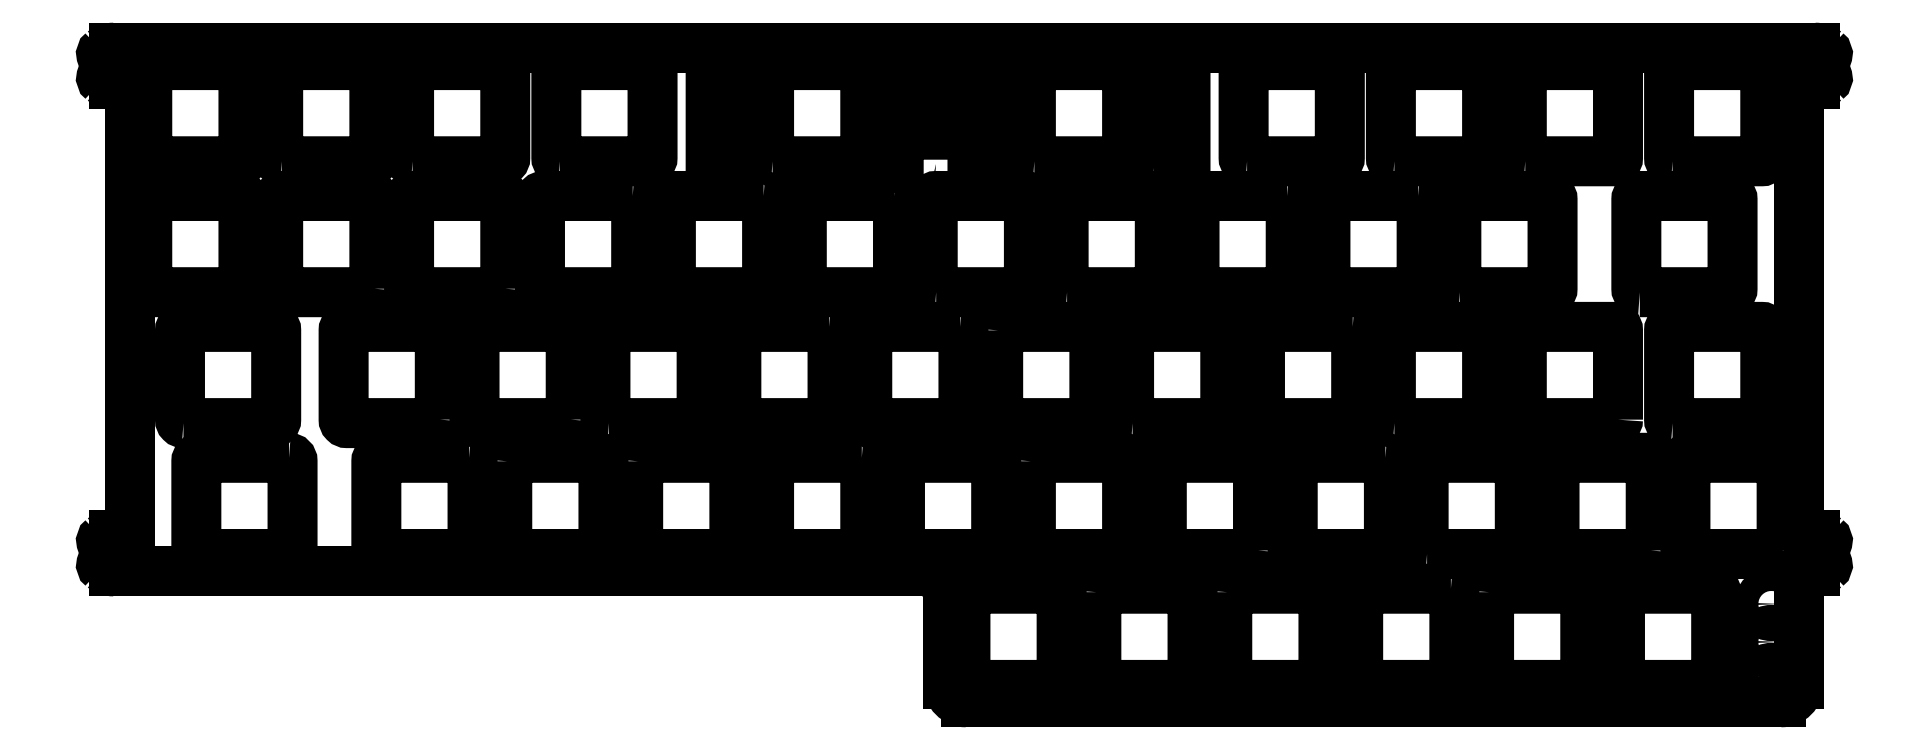
<metadata>
{"format":"dxf","ext":"dxf","renderer":"ezdxf+matplotlib","layout":"modelspace","background":"white","min_lineweight":24,"dpi":150}
</metadata>
<code>
0
SECTION
2
ENTITIES
0
LWPOLYLINE
8
0
90
8
70
1
43
0
10
-156.9
20
62.67
10
-143.9
20
62.67
42
0.4142
10
-143.4
20
63.17
10
-143.4
20
76.17
42
0.4142
10
-143.9
20
76.68
10
-156.9
20
76.67
42
0.4142
10
-157.4
20
76.17
10
-157.4
20
63.17
42
0.4142
0
LWPOLYLINE
8
0
90
12
70
1
43
0
10
-101.4
20
61.7
42
-0.4142
10
-101.9
20
62.2
10
-101.9
20
62.4
42
0.4142
10
-102.4
20
62.9
10
-103.8
20
62.9
10
-103.8
20
75.2
10
-96.78
20
75.2
10
-96.78
20
62.9
10
-98.13
20
62.91
42
0.4142
10
-98.63
20
62.4
10
-98.63
20
62.2
42
-0.4142
10
-99.13
20
61.7
0
LWPOLYLINE
8
0
90
8
70
1
43
0
10
-87.82
20
62.67
10
-74.82
20
62.67
42
0.4142
10
-74.32
20
63.17
10
-74.32
20
76.17
42
0.4142
10
-74.82
20
76.67
10
-87.82
20
76.67
42
0.4142
10
-88.32
20
76.17
10
-88.32
20
63.17
42
0.4142
0
LWPOLYLINE
8
0
90
12
70
1
43
0
10
-134.9
20
62.9
10
-134.9
20
75.2
10
-141.9
20
75.2
10
-141.9
20
62.9
10
-140.5
20
62.9
42
-0.4142
10
-140
20
62.4
10
-140
20
62.2
42
0.4142
10
-139.5
20
61.7
10
-137.2
20
61.7
42
0.4142
10
-136.7
20
62.2
10
-136.7
20
62.4
42
-0.4142
10
-136.2
20
62.91
0
LWPOLYLINE
8
0
90
12
70
1
43
0
10
-158.9
20
62.9
10
-158.9
20
75.2
10
-165.9
20
75.2
10
-165.9
20
62.9
10
-164.5
20
62.9
42
-0.4142
10
-164
20
62.4
10
-164
20
62.2
42
0.4142
10
-163.5
20
61.7
10
-161.2
20
61.7
42
0.4142
10
-160.7
20
62.2
10
-160.7
20
62.4
42
-0.4142
10
-160.2
20
62.91
0
LWPOLYLINE
8
0
90
8
70
1
43
0
10
-118.8
20
62.67
10
-105.8
20
62.67
42
0.4142
10
-105.3
20
63.17
10
-105.3
20
76.17
42
0.4142
10
-105.8
20
76.68
10
-118.8
20
76.67
42
0.4142
10
-119.3
20
76.17
10
-119.3
20
63.17
42
0.4142
0
LWPOLYLINE
8
0
90
8
70
1
43
0
10
-66.39
20
62.67
10
-53.39
20
62.67
42
0.4142
10
-52.89
20
63.17
10
-52.89
20
76.17
42
0.4142
10
-53.39
20
76.67
10
-66.39
20
76.67
42
0.4142
10
-66.89
20
76.17
10
-66.89
20
63.17
42
0.4142
0
LWPOLYLINE
8
0
90
12
70
1
43
0
10
-120.8
20
62.9
10
-120.8
20
75.2
10
-127.8
20
75.2
10
-127.8
20
62.9
10
-126.4
20
62.9
42
-0.4142
10
-125.9
20
62.4
10
-125.9
20
62.2
42
0.4142
10
-125.4
20
61.7
10
-123.1
20
61.7
42
0.4142
10
-122.6
20
62.2
10
-122.6
20
62.4
42
-0.4142
10
-122.1
20
62.91
0
LWPOLYLINE
8
0
90
8
70
1
43
0
10
-187.8
20
62.67
10
-174.8
20
62.67
42
0.4142
10
-174.3
20
63.17
10
-174.3
20
76.17
42
0.4142
10
-174.8
20
76.68
10
-187.8
20
76.67
42
0.4142
10
-188.3
20
76.17
10
-188.3
20
63.17
42
0.4142
0
LWPOLYLINE
8
0
90
8
70
1
43
0
10
-177.2
20
57.63
10
-190.2
20
57.62
42
0.4142
10
-190.7
20
57.12
10
-190.7
20
44.13
42
0.4142
10
-190.2
20
43.63
10
-177.2
20
43.63
42
0.4142
10
-176.7
20
44.13
10
-176.7
20
57.12
42
0.4142
0
LWPOLYLINE
8
0
90
8
70
1
43
0
10
-139.1
20
57.63
10
-152.1
20
57.62
42
0.4142
10
-152.6
20
57.12
10
-152.6
20
44.13
42
0.4142
10
-152.1
20
43.63
10
-139.1
20
43.63
42
0.4142
10
-138.6
20
44.13
10
-138.6
20
57.12
42
0.4142
0
LWPOLYLINE
8
0
90
8
70
1
43
0
10
-129.6
20
38.58
10
-142.6
20
38.58
42
0.4142
10
-143.1
20
38.08
10
-143.1
20
25.08
42
0.4142
10
-142.6
20
24.58
10
-129.6
20
24.58
42
0.4142
10
-129.1
20
25.08
10
-129.1
20
38.08
42
0.4142
0
LINE
8
0
10
-252.7
20
3
30
0
11
-135
21
3
31
0
0
ARC
8
0
10
-135
20
-0.675
30
0
40
3.675
210
0
220
-0
230
1
50
0
51
90
0
LINE
8
0
10
-131.3
20
-0.675
30
0
11
-131.3
21
-13.38
31
0
0
ARC
8
0
10
-128.7
20
-13.38
30
0
40
2.675
210
0
220
0
230
1
50
180
51
270
0
LINE
8
0
10
-128.7
20
-16.05
30
0
11
-10.18
21
-16.05
31
0
0
ARC
8
0
10
-10.18
20
-13.38
30
0
40
2.675
210
-0
220
0
230
1
50
-90
51
0
0
LINE
8
0
10
-7.5
20
-13.38
30
0
11
-7.5
21
1.5
31
0
0
ARC
8
0
10
-6
20
1.5
30
0
40
1.5
210
0
220
-0
230
1
50
90
51
180
0
LINE
8
0
10
-6
20
3
30
0
11
-5.175
21
3
31
0
0
ARC
8
0
10
-5.175
20
5.675
30
0
40
2.675
210
-0
220
0
230
1
50
270
51
307.9
0
ARC
8
0
10
-3.84
20
3.958
30
0
40
0.5
210
-0
220
0
230
1
50
-52.12
51
78.81
0
ARC
8
0
10
-3.5
20
5.675
30
0
40
1.25
210
0
220
0
230
1
50
101.2
51
258.8
0
ARC
8
0
10
-3.84
20
7.392
30
0
40
0.5
210
0
220
0
230
1
50
-78.81
51
52.12
0
ARC
8
0
10
-5.175
20
5.675
30
0
40
2.675
210
0
220
-0
230
1
50
52.12
51
90
0
LINE
8
0
10
-5.175
20
8.35
30
0
11
-6
21
8.35
31
0
0
ARC
8
0
10
-6
20
9.85
30
0
40
1.5
210
0
220
0
230
1
50
180
51
270
0
LINE
8
0
10
-7.5
20
9.85
30
0
11
-7.5
21
72.35
31
0
0
ARC
8
0
10
-6
20
72.35
30
0
40
1.5
210
0
220
-0
230
1
50
90
51
180
0
LINE
8
0
10
-6
20
73.85
30
0
11
-5.175
21
73.85
31
0
0
ARC
8
0
10
-5.175
20
76.53
30
0
40
2.675
210
0
220
0
230
1
50
270
51
307.9
0
ARC
8
0
10
-3.84
20
74.81
30
0
40
0.5
210
-0
220
0
230
1
50
-52.12
51
78.81
0
ARC
8
0
10
-3.5
20
76.53
30
0
40
1.25
210
0
220
0
230
1
50
101.2
51
258.8
0
ARC
8
0
10
-3.84
20
78.24
30
0
40
0.5
210
0
220
0
230
1
50
-78.81
51
52.12
0
ARC
8
0
10
-5.175
20
76.53
30
0
40
2.675
210
0
220
-0
230
1
50
52.12
51
90
0
LINE
8
0
10
-5.175
20
79.2
30
0
11
-252.7
21
79.2
31
0
0
ARC
8
0
10
-252.7
20
76.53
30
0
40
2.675
210
0
220
-0
230
1
50
90
51
127.9
0
ARC
8
0
10
-254
20
78.24
30
0
40
0.5
210
0
220
0
230
1
50
127.9
51
258.8
0
ARC
8
0
10
-254.4
20
76.52
30
0
40
1.25
210
0
220
0
230
1
50
-78.81
51
78.81
0
ARC
8
0
10
-254
20
74.81
30
0
40
0.5
210
0
220
0
230
1
50
101.2
51
232.1
0
ARC
8
0
10
-252.7
20
76.53
30
0
40
2.675
210
0
220
0
230
1
50
232.1
51
270
0
LINE
8
0
10
-252.7
20
73.85
30
0
11
-251.9
21
73.85
31
0
0
ARC
8
0
10
-251.9
20
72.35
30
0
40
1.5
210
0
220
-0
230
1
50
0
51
90
0
LINE
8
0
10
-250.4
20
72.35
30
0
11
-250.4
21
9.85
31
0
0
ARC
8
0
10
-251.9
20
9.85
30
0
40
1.5
210
-0
220
0
230
1
50
270
51
360
0
LINE
8
0
10
-251.9
20
8.35
30
0
11
-252.7
21
8.35
31
0
0
ARC
8
0
10
-252.7
20
5.675
30
0
40
2.675
210
0
220
-0
230
1
50
90
51
127.9
0
ARC
8
0
10
-254
20
7.392
30
0
40
0.5
210
0
220
0
230
1
50
127.9
51
258.8
0
ARC
8
0
10
-254.4
20
5.675
30
0
40
1.25
210
0
220
0
230
1
50
-78.81
51
78.81
0
ARC
8
0
10
-254
20
3.958
30
0
40
0.5
210
0
220
0
230
1
50
101.2
51
232.1
0
ARC
8
0
10
-252.7
20
5.675
30
0
40
2.675
210
0
220
0
230
1
50
232.1
51
270
0
LWPOLYLINE
8
0
90
8
70
1
43
0
10
-128.3
20
-13.53
10
-115.3
20
-13.53
42
0.4142
10
-114.8
20
-13.03
10
-114.8
20
-0.025
42
0.4142
10
-115.3
20
0.475
10
-128.3
20
0.475
42
0.4142
10
-128.8
20
-0.025
10
-128.8
20
-13.03
42
0.4142
0
LWPOLYLINE
8
0
90
8
70
1
43
0
10
-137.8
20
5.525
10
-124.8
20
5.525
42
0.4142
10
-124.3
20
6.025
10
-124.3
20
19.03
42
0.4142
10
-124.8
20
19.53
10
-137.8
20
19.52
42
0.4142
10
-138.3
20
19.03
10
-138.3
20
6.025
42
0.4142
0
LWPOLYLINE
8
0
90
8
70
1
43
0
10
-133.1
20
43.63
10
-120.1
20
43.63
42
0.4142
10
-119.6
20
44.13
10
-119.6
20
57.12
42
0.4142
10
-120.1
20
57.63
10
-133.1
20
57.62
42
0.4142
10
-133.6
20
57.12
10
-133.6
20
44.13
42
0.4142
0
LWPOLYLINE
8
0
90
8
70
1
43
0
10
-81.96
20
57.63
10
-94.96
20
57.62
42
0.4142
10
-95.46
20
57.12
10
-95.46
20
44.13
42
0.4142
10
-94.96
20
43.63
10
-81.96
20
43.63
42
0.4142
10
-81.46
20
44.13
10
-81.46
20
57.12
42
0.4142
0
LWPOLYLINE
8
0
90
8
70
1
43
0
10
-62.91
20
57.62
10
-75.91
20
57.62
42
0.4142
10
-76.41
20
57.12
10
-76.41
20
44.13
42
0.4142
10
-75.91
20
43.63
10
-62.91
20
43.63
42
0.4142
10
-62.41
20
44.13
10
-62.41
20
57.12
42
0.4142
0
LWPOLYLINE
8
0
90
8
70
1
43
0
10
-67.67
20
19.53
10
-80.67
20
19.52
42
0.4142
10
-81.17
20
19.03
10
-81.17
20
6.025
42
0.4142
10
-80.67
20
5.525
10
-67.67
20
5.525
42
0.4142
10
-67.17
20
6.025
10
-67.17
20
19.03
42
0.4142
0
LWPOLYLINE
8
0
90
8
70
1
43
0
10
-58.15
20
0.475
10
-71.15
20
0.475
42
0.4142
10
-71.65
20
-0.025
10
-71.65
20
-13.03
42
0.4142
10
-71.15
20
-13.53
10
-58.15
20
-13.53
42
0.4142
10
-57.65
20
-13.03
10
-57.65
20
-0.025
42
0.4142
0
LWPOLYLINE
8
0
90
8
70
1
43
0
10
-61.63
20
5.525
10
-48.63
20
5.525
42
0.4142
10
-48.13
20
6.025
10
-48.13
20
19.03
42
0.4142
10
-48.63
20
19.53
10
-61.63
20
19.52
42
0.4142
10
-62.12
20
19.03
10
-62.12
20
6.025
42
0.4142
0
LWPOLYLINE
8
0
90
8
70
1
43
0
10
-66.39
20
24.58
10
-53.39
20
24.58
42
0.4142
10
-52.89
20
25.08
10
-52.89
20
38.08
42
0.4142
10
-53.39
20
38.58
10
-66.39
20
38.58
42
0.4142
10
-66.89
20
38.08
10
-66.89
20
25.08
42
0.4142
0
LWPOLYLINE
8
0
90
8
70
1
43
0
10
-56.86
20
43.63
10
-43.86
20
43.63
42
0.4142
10
-43.36
20
44.13
10
-43.36
20
57.12
42
0.4142
10
-43.86
20
57.63
10
-56.86
20
57.62
42
0.4142
10
-57.36
20
57.12
10
-57.36
20
44.13
42
0.4142
0
LWPOLYLINE
8
0
90
8
70
1
43
0
10
-90.7
20
-0.025
10
-90.7
20
-13.03
42
0.4142
10
-90.2
20
-13.53
10
-77.2
20
-13.53
42
0.4142
10
-76.7
20
-13.03
10
-76.7
20
-0.025
42
0.4142
10
-77.2
20
0.475
10
-90.2
20
0.475
42
0.4142
0
CIRCLE
8
0
10
-11.51
20
-1.75
30
0
40
1.75
210
0
220
-0
230
1
0
CIRCLE
8
0
10
-11.51
20
-7.275
30
0
40
1.75
210
0
220
-0
230
1
0
LWPOLYLINE
8
0
90
8
70
1
43
0
10
-109.8
20
-0.025
10
-109.8
20
-13.03
42
0.4142
10
-109.2
20
-13.53
10
-96.25
20
-13.53
42
0.4142
10
-95.75
20
-13.03
10
-95.75
20
-0.025
42
0.4142
10
-96.25
20
0.475
10
-109.2
20
0.475
42
0.4142
0
LWPOLYLINE
8
0
90
8
70
1
43
0
10
-19.55
20
-13.03
10
-19.55
20
-0.025
42
0.4142
10
-20.05
20
0.475
10
-33.05
20
0.475
42
0.4142
10
-33.55
20
-0.025
10
-33.55
20
-13.03
42
0.4142
10
-33.05
20
-13.53
10
-20.05
20
-13.53
42
0.4142
0
CIRCLE
8
0
10
-11.51
20
-12.8
30
0
40
1.75
210
0
220
-0
230
1
0
LWPOLYLINE
8
0
90
8
70
1
43
0
10
-52.6
20
-0.025
10
-52.6
20
-13.03
42
0.4142
10
-52.1
20
-13.53
10
-39.1
20
-13.53
42
0.4142
10
-38.6
20
-13.03
10
-38.6
20
-0.025
42
0.4142
10
-39.1
20
0.475
10
-52.1
20
0.475
42
0.4142
0
LWPOLYLINE
8
0
90
8
70
1
43
0
10
-25.91
20
24.58
10
-12.91
20
24.58
42
0.4142
10
-12.41
20
25.08
10
-12.41
20
38.08
42
0.4142
10
-12.91
20
38.58
10
-25.91
20
38.58
42
0.4142
10
-26.41
20
38.08
10
-26.41
20
25.08
42
0.4142
0
LWPOLYLINE
8
0
90
8
70
1
43
0
10
-72.44
20
38.58
10
-85.44
20
38.58
42
0.4142
10
-85.94
20
38.08
10
-85.94
20
25.08
42
0.4142
10
-85.44
20
24.58
10
-72.44
20
24.58
42
0.4142
10
-71.94
20
25.08
10
-71.94
20
38.08
42
0.4142
0
LWPOLYLINE
8
0
90
8
70
1
43
0
10
-158.2
20
57.63
10
-171.2
20
57.62
42
0.4142
10
-171.7
20
57.12
10
-171.7
20
44.13
42
0.4142
10
-171.2
20
43.63
10
-158.2
20
43.63
42
0.4142
10
-157.7
20
44.13
10
-157.7
20
57.12
42
0.4142
0
LWPOLYLINE
8
0
90
8
70
1
43
0
10
-195.8
20
44.13
10
-195.8
20
57.12
42
0.4142
10
-196.3
20
57.62
10
-209.3
20
57.62
42
0.4142
10
-209.8
20
57.12
10
-209.8
20
44.13
42
0.4142
10
-209.3
20
43.63
10
-196.3
20
43.63
42
0.4142
0
LWPOLYLINE
8
0
90
8
70
1
43
0
10
-201
20
19.53
10
-214
20
19.52
42
0.4142
10
-214.5
20
19.03
10
-214.5
20
6.025
42
0.4142
10
-214
20
5.525
10
-201
20
5.525
42
0.4142
10
-200.5
20
6.025
10
-200.5
20
19.03
42
0.4142
0
LWPOLYLINE
8
0
90
8
70
1
43
0
10
-29.07
20
6.025
10
-29.08
20
19.03
42
0.4142
10
-29.58
20
19.52
10
-42.58
20
19.52
42
0.4142
10
-43.08
20
19.03
10
-43.08
20
6.025
42
0.4142
10
-42.58
20
5.525
10
-29.57
20
5.525
42
0.4142
0
LWPOLYLINE
8
0
90
8
70
1
43
0
10
-119.3
20
19.03
10
-119.3
20
6.025
42
0.4142
10
-118.8
20
5.525
10
-105.8
20
5.525
42
0.4142
10
-105.3
20
6.025
10
-105.3
20
19.03
42
0.4142
10
-105.8
20
19.53
10
-118.8
20
19.52
42
0.4142
0
LWPOLYLINE
8
0
90
8
70
1
43
0
10
-195.5
20
19.03
10
-195.5
20
6.025
42
0.4142
10
-195
20
5.525
10
-182
20
5.525
42
0.4142
10
-181.5
20
6.025
10
-181.5
20
19.03
42
0.4142
10
-182
20
19.53
10
-195
20
19.52
42
0.4142
0
LWPOLYLINE
8
0
90
8
70
1
43
0
10
-247.4
20
43.62
10
-234.4
20
43.63
42
0.4142
10
-233.9
20
44.13
10
-233.9
20
57.12
42
0.4142
10
-234.4
20
57.63
10
-247.4
20
57.62
42
0.4142
10
-247.9
20
57.12
10
-247.9
20
44.13
42
0.4142
0
LWPOLYLINE
8
0
90
8
70
1
43
0
10
-186.2
20
25.08
10
-186.2
20
38.08
42
0.4142
10
-186.7
20
38.57
10
-199.7
20
38.58
42
0.4142
10
-200.2
20
38.08
10
-200.2
20
25.08
42
0.4142
10
-199.7
20
24.58
10
-186.7
20
24.58
42
0.4142
0
LWPOLYLINE
8
0
90
8
70
1
43
0
10
-148.6
20
38.58
10
-161.6
20
38.58
42
0.4142
10
-162.1
20
38.08
10
-162.1
20
25.08
42
0.4142
10
-161.6
20
24.58
10
-148.6
20
24.58
42
0.4142
10
-148.1
20
25.08
10
-148.1
20
38.08
42
0.4142
0
LWPOLYLINE
8
0
90
8
70
1
43
0
10
-104.5
20
24.58
10
-91.49
20
24.58
42
0.4142
10
-90.99
20
25.08
10
-90.99
20
38.08
42
0.4142
10
-91.49
20
38.58
10
-104.5
20
38.58
42
0.4142
10
-105
20
38.08
10
-105
20
25.08
42
0.4142
0
LWPOLYLINE
8
0
90
8
70
1
43
0
10
-33.84
20
25.08
10
-33.84
20
38.08
42
0.4142
10
-34.34
20
38.58
10
-47.34
20
38.58
42
0.4142
10
-47.84
20
38.08
10
-47.84
20
25.08
42
0.4142
10
-47.34
20
24.58
10
-34.34
20
24.58
42
0.4142
0
LWPOLYLINE
8
0
90
8
70
1
43
0
10
-114
20
43.63
10
-101
20
43.63
42
0.4142
10
-100.5
20
44.13
10
-100.5
20
57.12
42
0.4142
10
-101
20
57.63
10
-114
20
57.62
42
0.4142
10
-114.5
20
57.12
10
-114.5
20
44.13
42
0.4142
0
LWPOLYLINE
8
0
90
8
70
1
43
0
10
-214.8
20
44.13
10
-214.8
20
57.12
42
0.4142
10
-215.3
20
57.62
10
-228.3
20
57.62
42
0.4142
10
-228.8
20
57.12
10
-228.8
20
44.13
42
0.4142
10
-228.3
20
43.63
10
-215.3
20
43.63
42
0.4142
0
LWPOLYLINE
8
0
90
8
70
1
43
0
10
-227.2
20
19.53
10
-240.2
20
19.52
42
0.4142
10
-240.7
20
19.03
10
-240.7
20
6.025
42
0.4142
10
-240.2
20
5.525
10
-227.2
20
5.525
42
0.4142
10
-226.7
20
6.025
10
-226.7
20
19.03
42
0.4142
0
LWPOLYLINE
8
0
90
8
70
1
43
0
10
-143.9
20
19.53
10
-156.9
20
19.52
42
0.4142
10
-157.4
20
19.03
10
-157.4
20
6.025
42
0.4142
10
-156.9
20
5.525
10
-143.9
20
5.525
42
0.4142
10
-143.4
20
6.025
10
-143.4
20
19.03
42
0.4142
0
LWPOLYLINE
8
0
90
8
70
1
43
0
10
-10.02
20
6.025
10
-10.02
20
19.03
42
0.4142
10
-10.53
20
19.53
10
-23.52
20
19.52
42
0.4142
10
-24.02
20
19.03
10
-24.02
20
6.025
42
0.4142
10
-23.52
20
5.525
10
-10.52
20
5.525
42
0.4142
0
LWPOLYLINE
8
0
90
8
70
1
43
0
10
-86.23
20
6.025
10
-86.23
20
19.03
42
0.4142
10
-86.73
20
19.53
10
-99.72
20
19.52
42
0.4142
10
-100.2
20
19.03
10
-100.2
20
6.025
42
0.4142
10
-99.72
20
5.525
10
-86.73
20
5.525
42
0.4142
0
LWPOLYLINE
8
0
90
8
70
1
43
0
10
-176.4
20
19.03
10
-176.4
20
6.025
42
0.4142
10
-175.9
20
5.525
10
-162.9
20
5.525
42
0.4142
10
-162.4
20
6.025
10
-162.4
20
19.03
42
0.4142
10
-162.9
20
19.53
10
-175.9
20
19.52
42
0.4142
0
LWPOLYLINE
8
0
90
8
70
1
43
0
10
-242.6
20
24.57
10
-229.6
20
24.58
42
0.4142
10
-229.1
20
25.08
10
-229.1
20
38.08
42
0.4142
10
-229.6
20
38.58
10
-242.6
20
38.58
42
0.4142
10
-243.1
20
38.08
10
-243.1
20
25.08
42
0.4142
0
LWPOLYLINE
8
0
90
8
70
1
43
0
10
-205.3
20
25.08
10
-205.3
20
38.08
42
0.4142
10
-205.8
20
38.57
10
-218.8
20
38.58
42
0.4142
10
-219.3
20
38.08
10
-219.3
20
25.08
42
0.4142
10
-218.8
20
24.58
10
-205.8
20
24.58
42
0.4142
0
LWPOLYLINE
8
0
90
8
70
1
43
0
10
-180.7
20
24.58
10
-167.7
20
24.58
42
0.4142
10
-167.2
20
25.08
10
-167.2
20
38.08
42
0.4142
10
-167.7
20
38.58
10
-180.7
20
38.58
42
0.4142
10
-181.2
20
38.08
10
-181.2
20
25.08
42
0.4142
0
LWPOLYLINE
8
0
90
8
70
1
43
0
10
-124
20
38.08
10
-124
20
25.08
42
0.4142
10
-123.5
20
24.58
10
-110.5
20
24.58
42
0.4142
10
-110
20
25.08
10
-110
20
38.08
42
0.4142
10
-110.5
20
38.58
10
-123.5
20
38.58
42
0.4142
0
LWPOLYLINE
8
0
90
8
70
1
43
0
10
-30.67
20
43.63
10
-17.67
20
43.63
42
0.4142
10
-17.17
20
44.13
10
-17.17
20
57.12
42
0.4142
10
-17.67
20
57.63
10
-30.67
20
57.62
42
0.4142
10
-31.17
20
57.12
10
-31.17
20
44.13
42
0.4142
0
LWPOLYLINE
8
0
90
8
70
1
43
0
10
-247.4
20
62.67
10
-234.4
20
62.67
42
0.4142
10
-233.9
20
63.17
10
-233.9
20
76.17
42
0.4142
10
-234.4
20
76.68
10
-247.4
20
76.67
42
0.4142
10
-247.9
20
76.17
10
-247.9
20
63.17
42
0.4142
0
LWPOLYLINE
8
0
90
8
70
1
43
0
10
-47.34
20
62.68
10
-34.34
20
62.67
42
0.4142
10
-33.84
20
63.17
10
-33.84
20
76.17
42
0.4142
10
-34.34
20
76.68
10
-47.34
20
76.67
42
0.4142
10
-47.84
20
76.17
10
-47.84
20
63.17
42
0.4142
0
LWPOLYLINE
8
0
90
8
70
1
43
0
10
-228.3
20
62.67
10
-215.3
20
62.67
42
0.4142
10
-214.8
20
63.17
10
-214.8
20
76.17
42
0.4142
10
-215.3
20
76.68
10
-228.3
20
76.67
42
0.4142
10
-228.8
20
76.17
10
-228.8
20
63.17
42
0.4142
0
LWPOLYLINE
8
0
90
8
70
1
43
0
10
-25.91
20
62.67
10
-12.91
20
62.67
42
0.4142
10
-12.41
20
63.17
10
-12.41
20
76.17
42
0.4142
10
-12.91
20
76.67
10
-25.91
20
76.67
42
0.4142
10
-26.41
20
76.17
10
-26.41
20
63.17
42
0.4142
0
LWPOLYLINE
8
0
90
8
70
1
43
0
10
-209.3
20
62.67
10
-196.3
20
62.67
42
0.4142
10
-195.8
20
63.17
10
-195.8
20
76.17
42
0.4142
10
-196.3
20
76.68
10
-209.3
20
76.67
42
0.4142
10
-209.8
20
76.17
10
-209.8
20
63.17
42
0.4142
0
ENDSEC
0
EOF

</code>
